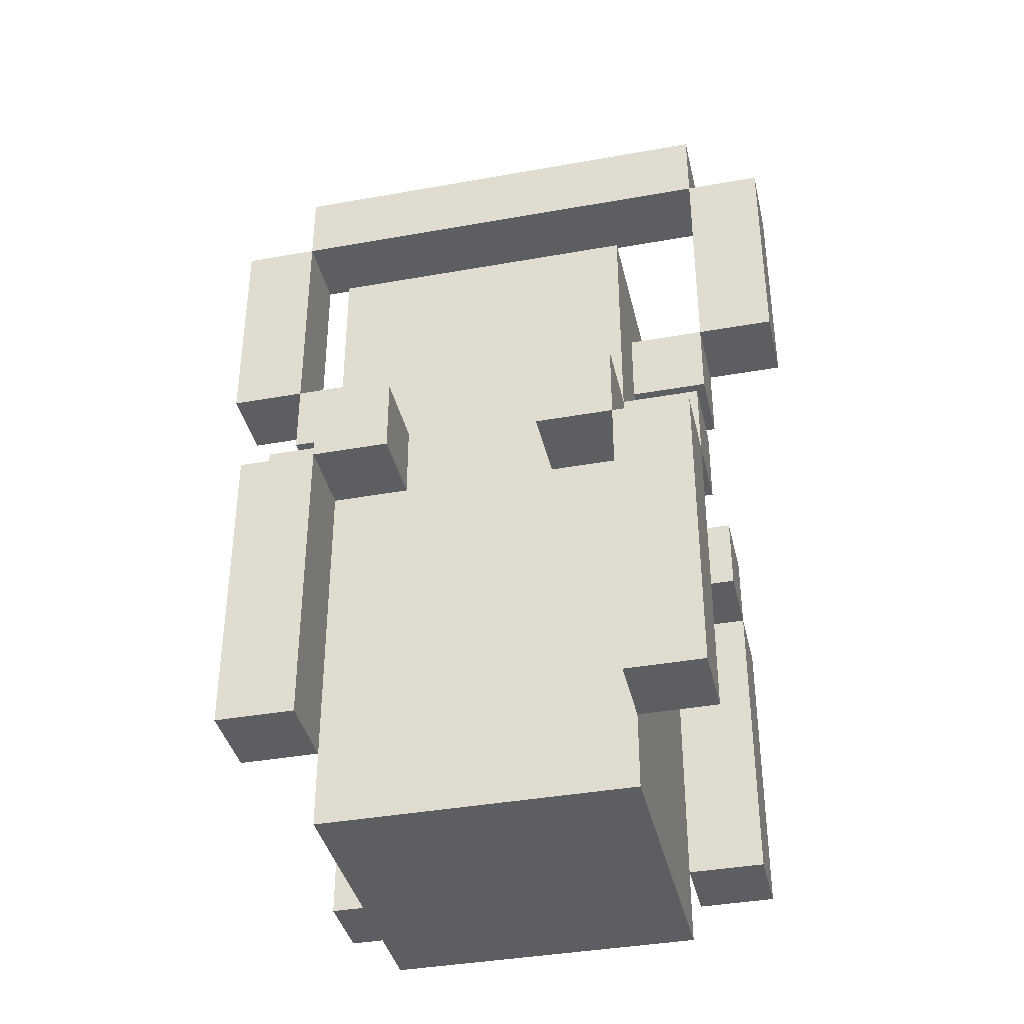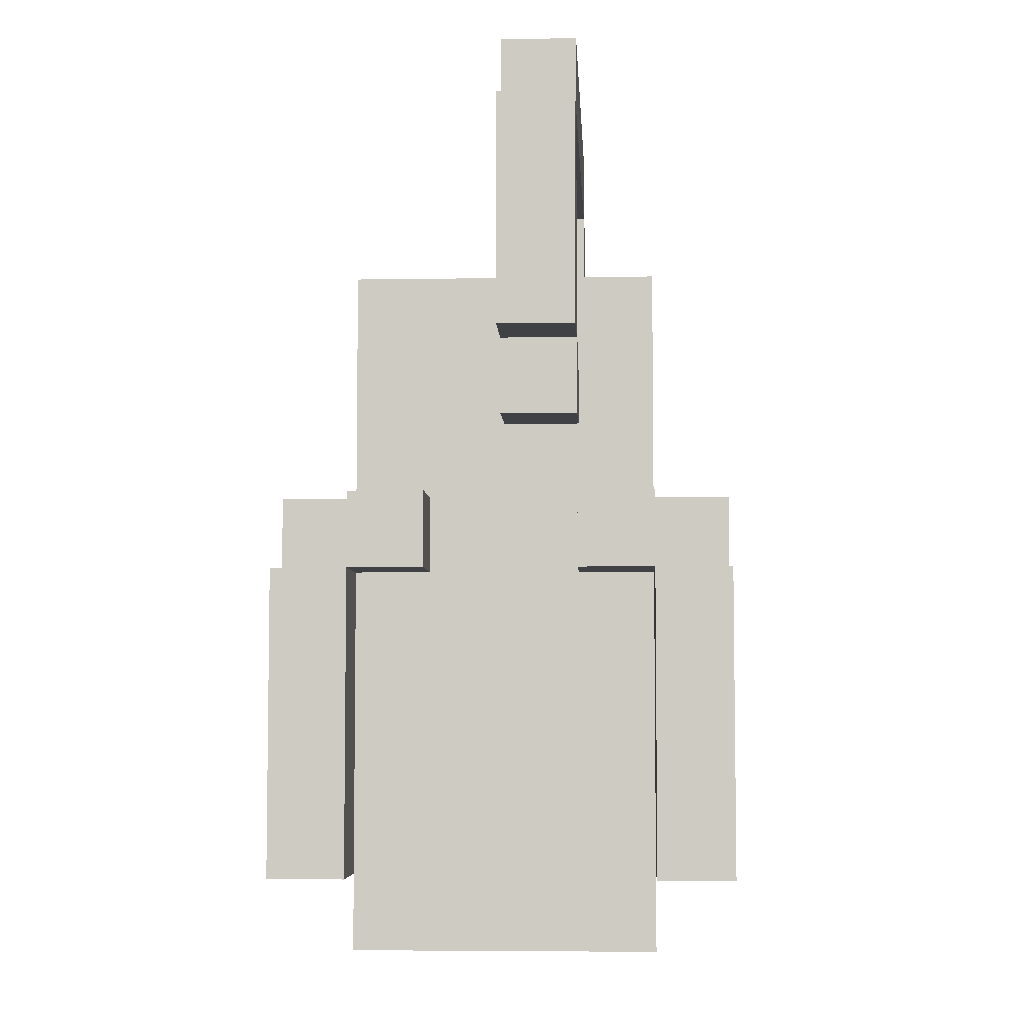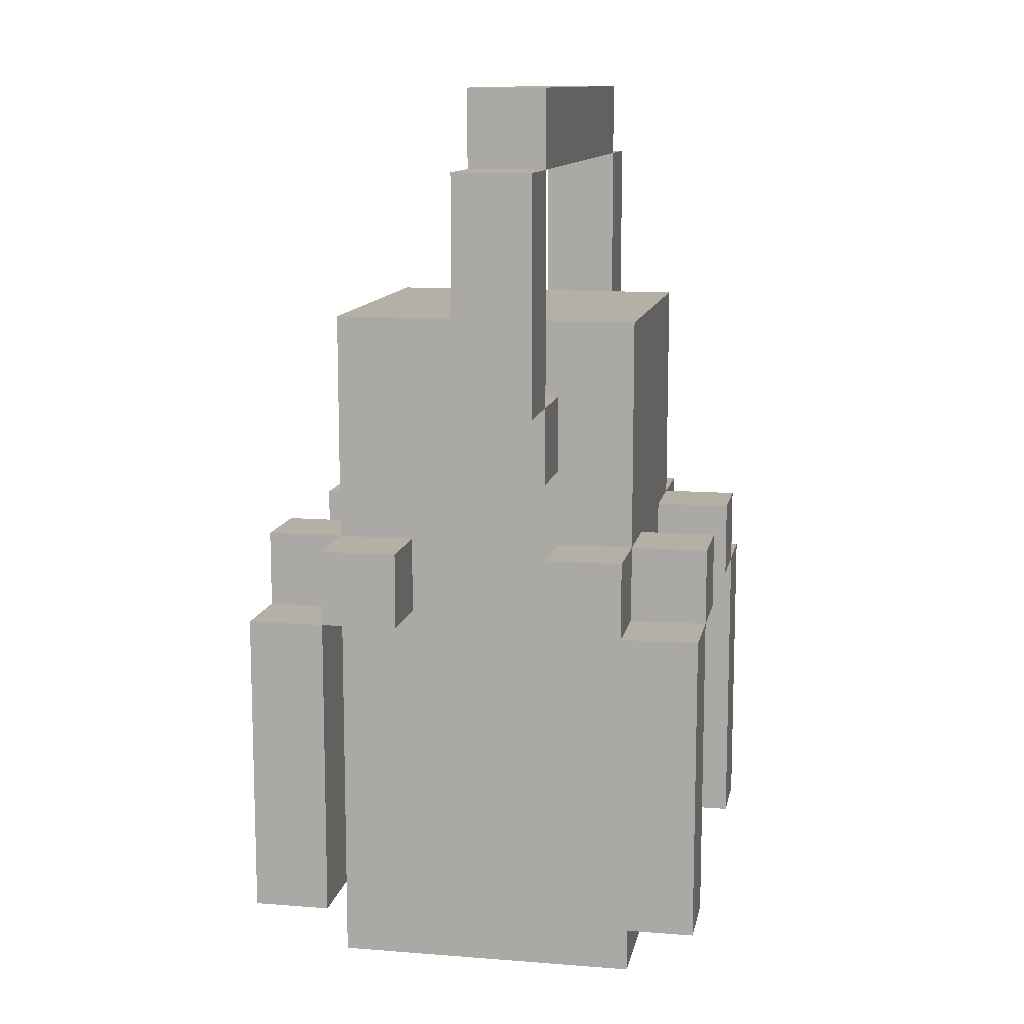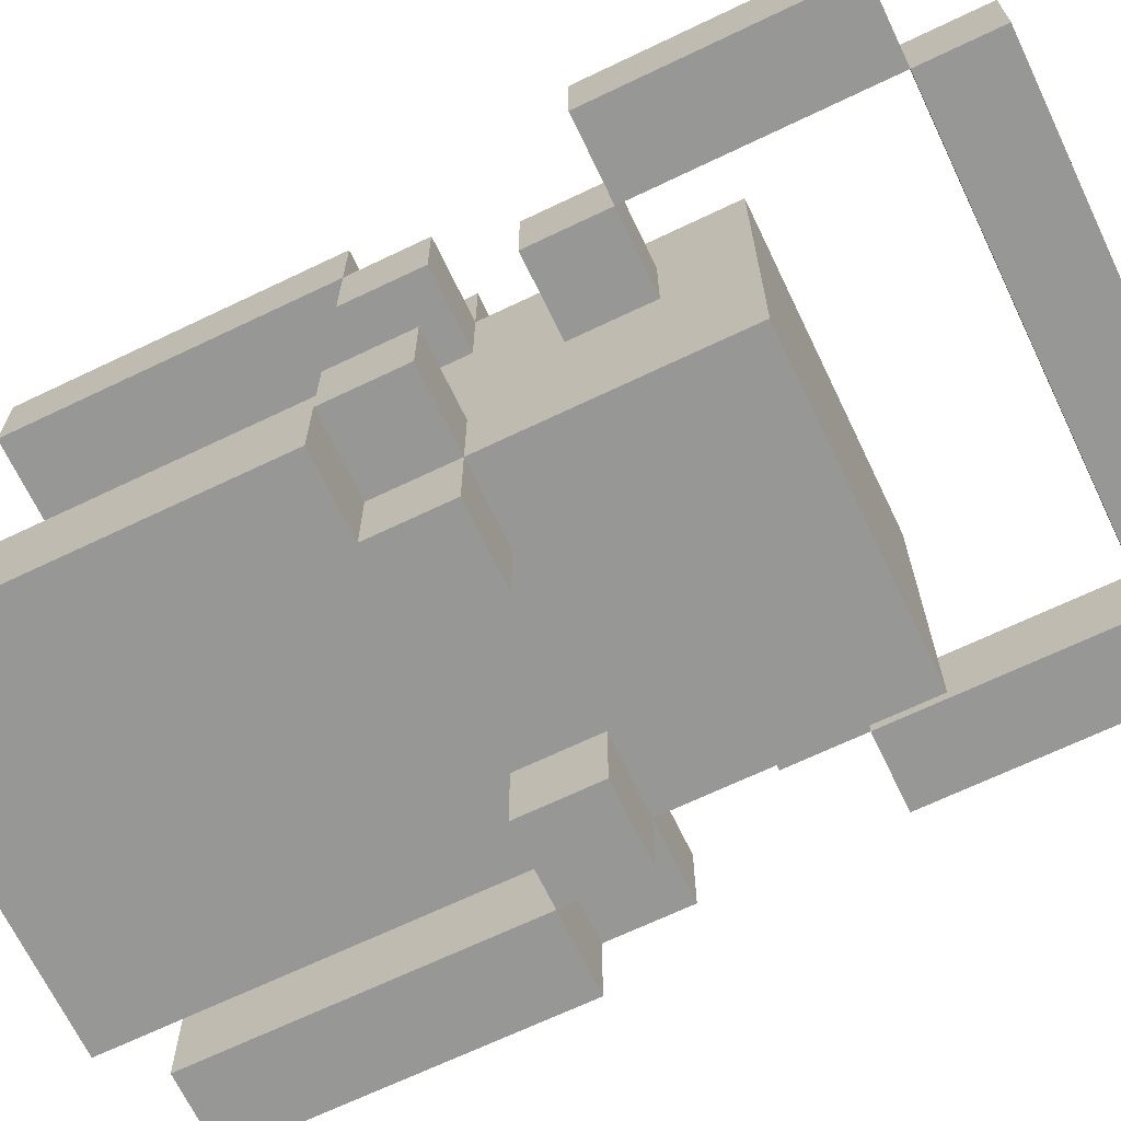
<metadata>
{"format":"obj","ext":"obj","renderer":"f3d","projection":"perspective","resolution":1024,"background":"white","views":[{"elev":-38.4,"azim":12.8,"up":"+Y"},{"elev":-5.5,"azim":-87.1,"up":"+Y"},{"elev":11.7,"azim":-79.3,"up":"+Y"},{"elev":-68.1,"azim":115.6,"up":"+Z"}]}
</metadata>
<code>
o
v -0.4 2.2 0.1
v -0.4 2.2 0
v -0.4 2.5 0.1
v -0.4 2.5 0
v -0.3 1.5 0.3
v -0.3 1.5 0.2
v -0.3 1.5 -0.2
v -0.3 1.5 -0.3
v -0.3 1.9 0.3
v -0.3 1.9 0.2
v -0.3 1.9 0.1
v -0.3 1.9 -0.1
v -0.3 1.9 -0.2
v -0.3 1.9 -0.3
v -0.3 2 0.2
v -0.3 2 0.1
v -0.3 2 -0.1
v -0.3 2 -0.2
v -0.3 2.1 0.1
v -0.3 2.1 0
v -0.3 2.2 0.1
v -0.3 2.2 0
v -0.3 2.5 0.1
v -0.3 2.5 0
v -0.3 2.6 0.1
v -0.3 2.6 0
v -0.2 1.4 0.2
v -0.2 1.4 -0.2
v -0.2 1.5 0.2
v -0.2 1.5 -0.2
v -0.2 1.7 0
v -0.2 1.7 -0.1
v -0.2 1.8 0.2
v -0.2 1.8 0.1
v -0.2 1.8 0
v -0.2 1.8 -0.1
v -0.2 1.9 0.3
v -0.2 1.9 0.2
v -0.2 1.9 0.1
v -0.2 1.9 -0.1
v -0.2 1.9 -0.2
v -0.2 1.9 -0.3
v -0.2 2 0.3
v -0.2 2 0.2
v -0.2 2 0.1
v -0.2 2 -0.1
v -0.2 2 -0.2
v -0.2 2 -0.3
v -0.2 2.1 0.1
v -0.2 2.1 0
v -0.2 2.2 0.1
v -0.2 2.2 0
v -0.2 2.3 0.2
v -0.2 2.3 -0.2
v 0.1 1.9 0.3
v 0.1 1.9 0.2
v 0.1 1.9 -0.2
v 0.1 1.9 -0.3
v 0.1 2 0.3
v 0.1 2 0.2
v 0.1 2 -0.2
v 0.1 2 -0.3
v 0.2 1.5 0.3
v 0.2 1.5 0.2
v 0.2 1.5 -0.2
v 0.2 1.5 -0.3
v 0.2 1.8 0.2
v 0.2 1.9 0.3
v 0.2 1.9 0.2
v 0.2 1.9 -0.2
v 0.2 1.9 -0.3
v 0.3 2.2 0.1
v 0.3 2.2 0
v 0.3 2.5 0.1
v 0.3 2.5 0
v -0.3 2.2 0.1
v -0.3 2.2 0
v -0.3 2.5 0.1
v -0.3 2.5 0
v -0.2 1.5 0.3
v -0.2 1.5 0.2
v -0.2 1.5 -0.2
v -0.2 1.5 -0.3
v -0.2 1.8 0.2
v -0.2 1.9 0.3
v -0.2 1.9 0.2
v -0.2 1.9 -0.2
v -0.2 1.9 -0.3
v -0.1 1.9 0.3
v -0.1 1.9 0.2
v -0.1 1.9 -0.2
v -0.1 1.9 -0.3
v -0.1 2 0.3
v -0.1 2 0.2
v -0.1 2 -0.2
v -0.1 2 -0.3
v 0.2 1.4 0.2
v 0.2 1.4 -0.2
v 0.2 1.5 0.2
v 0.2 1.5 -0.2
v 0.2 1.6 0
v 0.2 1.6 -0.1
v 0.2 1.7 0
v 0.2 1.7 -0.1
v 0.2 1.8 0.2
v 0.2 1.8 0.1
v 0.2 1.9 0.3
v 0.2 1.9 0.2
v 0.2 1.9 0.1
v 0.2 1.9 -0.1
v 0.2 1.9 -0.2
v 0.2 1.9 -0.3
v 0.2 2 0.3
v 0.2 2 0.2
v 0.2 2 0.1
v 0.2 2 -0.1
v 0.2 2 -0.2
v 0.2 2 -0.3
v 0.2 2.1 0.1
v 0.2 2.1 0
v 0.2 2.2 0.1
v 0.2 2.2 0
v 0.2 2.3 0.2
v 0.2 2.3 -0.2
v 0.3 1.5 0.3
v 0.3 1.5 0.2
v 0.3 1.5 -0.2
v 0.3 1.5 -0.3
v 0.3 1.9 0.3
v 0.3 1.9 0.2
v 0.3 1.9 0.1
v 0.3 1.9 -0.1
v 0.3 1.9 -0.2
v 0.3 1.9 -0.3
v 0.3 2 0.2
v 0.3 2 0.1
v 0.3 2 -0.1
v 0.3 2 -0.2
v 0.3 2.1 0.1
v 0.3 2.1 0
v 0.3 2.2 0.1
v 0.3 2.2 0
v 0.3 2.5 0.1
v 0.3 2.5 0
v 0.3 2.6 0.1
v 0.3 2.6 0
v 0.4 2.2 0.1
v 0.4 2.2 0
v 0.4 2.5 0.1
v 0.4 2.5 0
v -0.3 1.5 0.3
v -0.3 1.9 0.3
v -0.2 1.5 0.3
v -0.2 1.9 0.3
v -0.2 2 0.3
v -0.1 1.9 0.3
v -0.1 2 0.3
v 0.1 1.9 0.3
v 0.1 2 0.3
v 0.2 1.5 0.3
v 0.2 1.9 0.3
v 0.2 2 0.3
v 0.3 1.5 0.3
v 0.3 1.9 0.3
v -0.3 1.9 0.2
v -0.3 2 0.2
v -0.2 1.4 0.2
v -0.2 1.5 0.2
v -0.2 1.8 0.2
v -0.2 1.9 0.2
v -0.2 2 0.2
v -0.2 2.3 0.2
v -0.1 1.8 0.2
v -0.1 1.9 0.2
v -0.1 2 0.2
v 0 1.6 0.2
v 0 1.7 0.2
v 0 1.9 0.2
v 0 2 0.2
v 0.1 1.6 0.2
v 0.1 1.7 0.2
v 0.1 1.8 0.2
v 0.1 1.9 0.2
v 0.1 2 0.2
v 0.2 1.4 0.2
v 0.2 1.5 0.2
v 0.2 1.8 0.2
v 0.2 1.9 0.2
v 0.2 2 0.2
v 0.2 2.3 0.2
v 0.3 1.9 0.2
v 0.3 2 0.2
v -0.4 2.2 0.1
v -0.4 2.5 0.1
v -0.3 2.1 0.1
v -0.3 2.2 0.1
v -0.3 2.5 0.1
v -0.3 2.6 0.1
v -0.2 2.1 0.1
v -0.2 2.2 0.1
v 0.2 2.1 0.1
v 0.2 2.2 0.1
v 0.3 2.1 0.1
v 0.3 2.2 0.1
v 0.3 2.5 0.1
v 0.3 2.6 0.1
v 0.4 2.2 0.1
v 0.4 2.5 0.1
v -0.3 1.9 -0.1
v -0.3 2 -0.1
v -0.2 1.9 -0.1
v -0.2 2 -0.1
v 0.2 1.9 -0.1
v 0.2 2 -0.1
v 0.3 1.9 -0.1
v 0.3 2 -0.1
v -0.3 1.5 -0.2
v -0.3 1.9 -0.2
v -0.2 1.5 -0.2
v -0.2 1.9 -0.2
v 0.2 1.5 -0.2
v 0.2 1.9 -0.2
v 0.3 1.5 -0.2
v 0.3 1.9 -0.2
v -0.3 1.5 0.2
v -0.3 1.9 0.2
v -0.2 1.5 0.2
v -0.2 1.8 0.2
v -0.2 1.9 0.2
v 0.2 1.5 0.2
v 0.2 1.8 0.2
v 0.2 1.9 0.2
v 0.3 1.5 0.2
v 0.3 1.9 0.2
v -0.3 1.9 0.1
v -0.3 2 0.1
v -0.2 1.9 0.1
v -0.2 2 0.1
v 0.2 1.9 0.1
v 0.2 2 0.1
v 0.3 1.9 0.1
v 0.3 2 0.1
v -0.4 2.2 0
v -0.4 2.5 0
v -0.3 2.1 0
v -0.3 2.2 0
v -0.3 2.5 0
v -0.3 2.6 0
v -0.2 2.1 0
v -0.2 2.2 0
v 0.2 2.1 0
v 0.2 2.2 0
v 0.3 2.1 0
v 0.3 2.2 0
v 0.3 2.5 0
v 0.3 2.6 0
v 0.4 2.2 0
v 0.4 2.5 0
v -0.3 1.9 -0.2
v -0.3 2 -0.2
v -0.2 1.4 -0.2
v -0.2 1.5 -0.2
v -0.2 1.9 -0.2
v -0.2 2 -0.2
v -0.2 2.3 -0.2
v -0.1 1.9 -0.2
v -0.1 2 -0.2
v 0 1.6 -0.2
v 0 1.7 -0.2
v 0 1.9 -0.2
v 0 2 -0.2
v 0.1 1.6 -0.2
v 0.1 1.7 -0.2
v 0.1 1.9 -0.2
v 0.1 2 -0.2
v 0.2 1.4 -0.2
v 0.2 1.5 -0.2
v 0.2 1.9 -0.2
v 0.2 2 -0.2
v 0.2 2.3 -0.2
v 0.3 1.9 -0.2
v 0.3 2 -0.2
v -0.3 1.5 -0.3
v -0.3 1.9 -0.3
v -0.2 1.5 -0.3
v -0.2 1.9 -0.3
v -0.2 2 -0.3
v -0.1 1.9 -0.3
v -0.1 2 -0.3
v 0.1 1.9 -0.3
v 0.1 2 -0.3
v 0.2 1.5 -0.3
v 0.2 1.9 -0.3
v 0.2 2 -0.3
v 0.3 1.5 -0.3
v 0.3 1.9 -0.3
v -0.2 1.4 0.2
v 0.2 1.4 0.2
v -0.2 1.4 -0.2
v 0.2 1.4 -0.2
v -0.3 1.5 0.3
v -0.2 1.5 0.3
v 0.2 1.5 0.3
v 0.3 1.5 0.3
v -0.3 1.5 0.2
v -0.2 1.5 0.2
v 0.2 1.5 0.2
v 0.3 1.5 0.2
v -0.3 1.5 -0.2
v -0.2 1.5 -0.2
v 0.2 1.5 -0.2
v 0.3 1.5 -0.2
v -0.3 1.5 -0.3
v -0.2 1.5 -0.3
v 0.2 1.5 -0.3
v 0.3 1.5 -0.3
v -0.2 1.9 0.3
v -0.1 1.9 0.3
v 0.1 1.9 0.3
v 0.2 1.9 0.3
v -0.3 1.9 0.2
v -0.2 1.9 0.2
v -0.1 1.9 0.2
v 0.1 1.9 0.2
v 0.2 1.9 0.2
v 0.3 1.9 0.2
v -0.3 1.9 0.1
v -0.2 1.9 0.1
v 0.2 1.9 0.1
v 0.3 1.9 0.1
v -0.3 1.9 -0.1
v -0.2 1.9 -0.1
v 0.2 1.9 -0.1
v 0.3 1.9 -0.1
v -0.3 1.9 -0.2
v -0.2 1.9 -0.2
v -0.1 1.9 -0.2
v 0.1 1.9 -0.2
v 0.2 1.9 -0.2
v 0.3 1.9 -0.2
v -0.2 1.9 -0.3
v -0.1 1.9 -0.3
v 0.1 1.9 -0.3
v 0.2 1.9 -0.3
v -0.3 2.1 0.1
v -0.2 2.1 0.1
v 0.2 2.1 0.1
v 0.3 2.1 0.1
v -0.3 2.1 0
v -0.2 2.1 0
v 0.2 2.1 0
v 0.3 2.1 0
v -0.4 2.2 0.1
v -0.3 2.2 0.1
v 0.3 2.2 0.1
v 0.4 2.2 0.1
v -0.4 2.2 0
v -0.3 2.2 0
v 0.3 2.2 0
v 0.4 2.2 0
v -0.3 2.5 0.1
v 0.3 2.5 0.1
v -0.3 2.5 0
v 0.3 2.5 0
v -0.3 1.9 0.3
v -0.2 1.9 0.3
v 0.2 1.9 0.3
v 0.3 1.9 0.3
v -0.3 1.9 0.2
v -0.2 1.9 0.2
v 0.2 1.9 0.2
v 0.3 1.9 0.2
v -0.3 1.9 -0.2
v -0.2 1.9 -0.2
v 0.2 1.9 -0.2
v 0.3 1.9 -0.2
v -0.3 1.9 -0.3
v -0.2 1.9 -0.3
v 0.2 1.9 -0.3
v 0.3 1.9 -0.3
v -0.2 2 0.3
v -0.1 2 0.3
v 0.1 2 0.3
v 0.2 2 0.3
v -0.3 2 0.2
v -0.2 2 0.2
v -0.1 2 0.2
v 0.1 2 0.2
v 0.2 2 0.2
v 0.3 2 0.2
v -0.3 2 0.1
v -0.2 2 0.1
v 0.2 2 0.1
v 0.3 2 0.1
v -0.3 2 -0.1
v -0.2 2 -0.1
v 0.2 2 -0.1
v 0.3 2 -0.1
v -0.3 2 -0.2
v -0.2 2 -0.2
v -0.1 2 -0.2
v 0.1 2 -0.2
v 0.2 2 -0.2
v 0.3 2 -0.2
v -0.2 2 -0.3
v -0.1 2 -0.3
v 0.1 2 -0.3
v 0.2 2 -0.3
v -0.3 2.2 0.1
v -0.2 2.2 0.1
v 0.2 2.2 0.1
v 0.3 2.2 0.1
v -0.3 2.2 0
v -0.2 2.2 0
v 0.2 2.2 0
v 0.3 2.2 0
v -0.2 2.3 0.2
v 0.2 2.3 0.2
v -0.2 2.3 -0.2
v 0.2 2.3 -0.2
v -0.4 2.5 0.1
v -0.3 2.5 0.1
v 0.3 2.5 0.1
v 0.4 2.5 0.1
v -0.4 2.5 0
v -0.3 2.5 0
v 0.3 2.5 0
v 0.4 2.5 0
v -0.3 2.6 0.1
v 0.3 2.6 0.1
v -0.3 2.6 0
v 0.3 2.6 0
f 3 2 1
f 4 2 3
f 9 6 5
f 10 6 9
f 13 8 7
f 14 8 13
f 15 11 10
f 16 11 15
f 17 13 12
f 18 13 17
f 21 20 19
f 22 20 21
f 25 24 23
f 26 24 25
f 29 28 27
f 30 28 29
f 31 30 29
f 32 30 31
f 33 31 29
f 34 31 33
f 35 32 31
f 35 31 34
f 36 30 32
f 36 32 35
f 38 34 33
f 39 35 34
f 39 36 35
f 39 34 38
f 40 30 36
f 40 36 39
f 41 30 40
f 43 38 37
f 44 38 43
f 45 40 39
f 46 40 45
f 47 42 41
f 48 42 47
f 49 46 45
f 49 47 46
f 49 45 44
f 50 47 49
f 51 49 44
f 52 47 50
f 53 51 44
f 53 52 51
f 54 47 52
f 54 52 53
f 59 56 55
f 60 56 59
f 61 58 57
f 62 58 61
f 67 64 63
f 68 67 63
f 69 67 68
f 70 66 65
f 71 66 70
f 74 73 72
f 75 73 74
f 76 77 78
f 78 77 79
f 80 81 84
f 80 84 85
f 85 84 86
f 82 83 87
f 87 83 88
f 89 90 93
f 93 90 94
f 91 92 95
f 95 92 96
f 97 98 99
f 99 98 100
f 99 100 101
f 101 100 102
f 99 101 103
f 101 102 103
f 102 100 104
f 103 102 104
f 99 103 105
f 103 104 105
f 105 104 106
f 105 106 108
f 106 104 109
f 108 106 109
f 104 100 110
f 109 104 110
f 110 100 111
f 107 108 113
f 113 108 114
f 109 110 115
f 115 110 116
f 111 112 117
f 117 112 118
f 115 116 119
f 116 117 119
f 114 115 119
f 119 117 120
f 114 119 121
f 120 117 122
f 114 121 123
f 121 122 123
f 122 117 124
f 123 122 124
f 125 126 129
f 129 126 130
f 127 128 133
f 133 128 134
f 130 131 135
f 135 131 136
f 132 133 137
f 137 133 138
f 139 140 141
f 141 140 142
f 143 144 145
f 145 144 146
f 147 148 149
f 149 148 150
f 153 152 151
f 154 152 153
f 156 155 154
f 157 155 156
f 161 159 158
f 162 159 161
f 163 161 160
f 164 161 163
f 170 166 165
f 171 166 170
f 173 169 168
f 173 170 169
f 174 170 173
f 175 172 171
f 176 174 173
f 176 175 174
f 176 173 168
f 177 175 176
f 178 175 177
f 179 172 175
f 179 175 178
f 180 176 168
f 180 177 176
f 181 178 177
f 181 177 180
f 182 178 181
f 183 179 178
f 183 178 182
f 184 172 179
f 184 179 183
f 185 168 167
f 186 180 168
f 186 168 185
f 186 182 181
f 186 181 180
f 187 183 182
f 187 182 186
f 188 183 187
f 189 172 184
f 190 172 189
f 191 189 188
f 192 189 191
f 196 194 193
f 197 194 196
f 199 196 195
f 200 196 199
f 203 202 201
f 204 202 203
f 205 198 197
f 206 198 205
f 207 205 204
f 208 205 207
f 211 210 209
f 212 210 211
f 215 214 213
f 216 214 215
f 219 218 217
f 220 218 219
f 223 222 221
f 224 222 223
f 225 226 227
f 227 226 228
f 228 226 229
f 230 231 233
f 231 232 233
f 233 232 234
f 235 236 237
f 237 236 238
f 239 240 241
f 241 240 242
f 243 244 246
f 246 244 247
f 245 246 249
f 249 246 250
f 251 252 253
f 253 252 254
f 247 248 255
f 255 248 256
f 254 255 257
f 257 255 258
f 259 260 263
f 263 260 264
f 262 263 266
f 264 265 267
f 262 266 268
f 266 267 268
f 268 267 269
f 269 267 270
f 267 265 271
f 270 267 271
f 262 268 272
f 268 269 272
f 269 270 273
f 272 269 273
f 270 271 274
f 273 270 274
f 271 265 275
f 274 271 275
f 261 262 276
f 262 272 277
f 276 262 277
f 273 274 277
f 272 273 277
f 277 274 278
f 275 265 279
f 279 265 280
f 278 279 281
f 281 279 282
f 283 284 285
f 285 284 286
f 286 287 288
f 288 287 289
f 290 291 293
f 293 291 294
f 292 293 295
f 295 293 296
f 299 298 297
f 300 298 299
f 305 302 301
f 306 302 305
f 307 304 303
f 308 304 307
f 313 310 309
f 314 310 313
f 315 312 311
f 316 312 315
f 322 318 317
f 323 318 322
f 324 320 319
f 325 320 324
f 327 322 321
f 328 322 327
f 329 326 325
f 330 326 329
f 335 332 331
f 336 332 335
f 339 334 333
f 340 334 339
f 341 337 336
f 342 337 341
f 343 339 338
f 344 339 343
f 349 346 345
f 350 346 349
f 351 348 347
f 352 348 351
f 357 354 353
f 358 354 357
f 359 356 355
f 360 356 359
f 363 362 361
f 364 362 363
f 365 366 369
f 369 366 370
f 367 368 371
f 371 368 372
f 373 374 377
f 377 374 378
f 375 376 379
f 379 376 380
f 381 382 386
f 386 382 387
f 383 384 388
f 388 384 389
f 385 386 391
f 391 386 392
f 389 390 393
f 393 390 394
f 395 396 399
f 399 396 400
f 397 398 403
f 403 398 404
f 400 401 405
f 405 401 406
f 402 403 407
f 407 403 408
f 409 410 413
f 413 410 414
f 411 412 415
f 415 412 416
f 417 418 419
f 419 418 420
f 421 422 425
f 425 422 426
f 423 424 427
f 427 424 428
f 429 430 431
f 431 430 432

</code>
